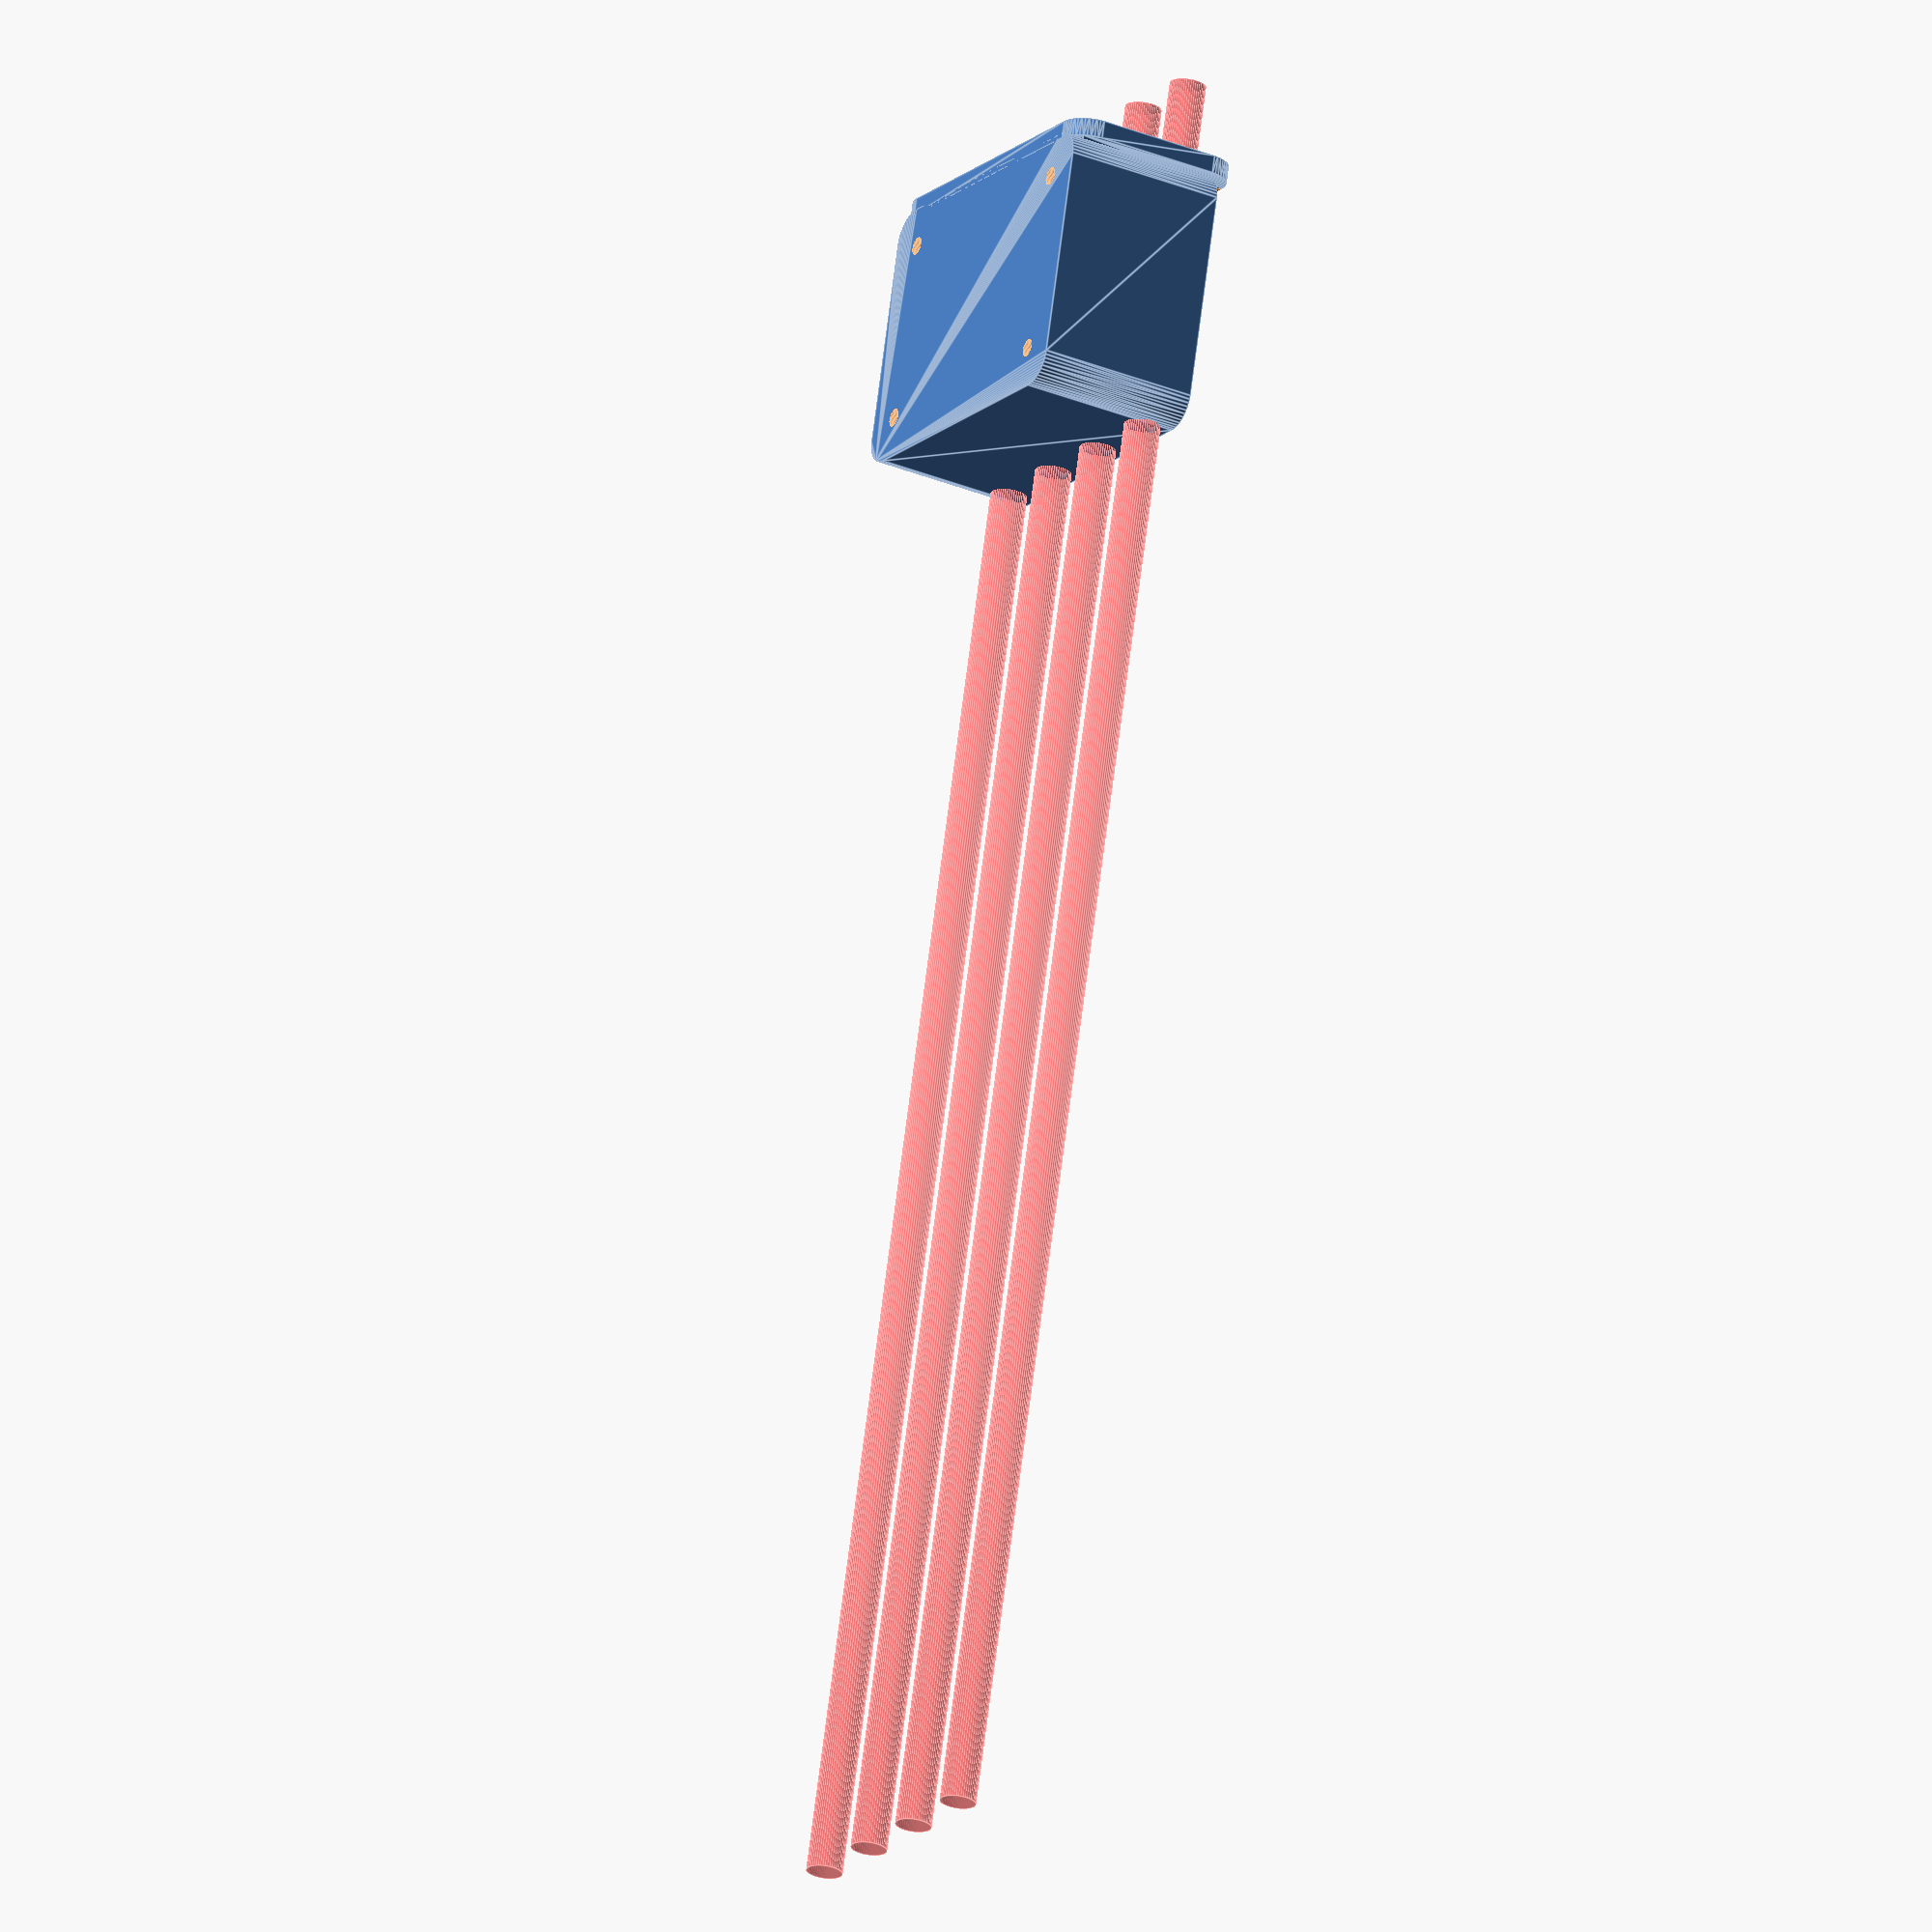
<openscad>
$fn = 50;


difference() {
	union() {
		translate(v = [0, 0, 0]) {
			rotate(a = [0, 0, 0]) {
				hull() {
					translate(v = [-17.0000000000, 24.5000000000, 0]) {
						rotate(a = [0, 0, 0]) {
							translate(v = [0, 0, 0]) {
								rotate(a = [0, 0, 0]) {
									cylinder(h = 27, r = 5);
								}
							}
						}
					}
					translate(v = [17.0000000000, 24.5000000000, 0]) {
						rotate(a = [0, 0, 0]) {
							translate(v = [0, 0, 0]) {
								rotate(a = [0, 0, 0]) {
									cylinder(h = 27, r = 5);
								}
							}
						}
					}
					translate(v = [-17.0000000000, -24.5000000000, 0]) {
						rotate(a = [0, 0, 0]) {
							translate(v = [0, 0, 0]) {
								rotate(a = [0, 0, 0]) {
									cylinder(h = 27, r = 5);
								}
							}
						}
					}
					translate(v = [17.0000000000, -24.5000000000, 0]) {
						rotate(a = [0, 0, 0]) {
							translate(v = [0, 0, 0]) {
								rotate(a = [0, 0, 0]) {
									cylinder(h = 27, r = 5);
								}
							}
						}
					}
				}
			}
		}
		translate(v = [-21.0000000000, 0, 15]) {
			rotate(a = [0, 90, 0]) {
				hull() {
					translate(v = [-10.0000000000, 25.0000000000, 0]) {
						rotate(a = [0, 90, 0]) {
							translate(v = [0, 0, 0]) {
								rotate(a = [0, 90, 0]) {
									cylinder(h = 3, r = 5);
								}
							}
						}
					}
					translate(v = [10.0000000000, 25.0000000000, 0]) {
						rotate(a = [0, 90, 0]) {
							translate(v = [0, 0, 0]) {
								rotate(a = [0, 90, 0]) {
									cylinder(h = 3, r = 5);
								}
							}
						}
					}
					translate(v = [-10.0000000000, -25.0000000000, 0]) {
						rotate(a = [0, 90, 0]) {
							translate(v = [0, 0, 0]) {
								rotate(a = [0, 90, 0]) {
									cylinder(h = 3, r = 5);
								}
							}
						}
					}
					translate(v = [10.0000000000, -25.0000000000, 0]) {
						rotate(a = [0, 90, 0]) {
							translate(v = [0, 0, 0]) {
								rotate(a = [0, 90, 0]) {
									cylinder(h = 3, r = 5);
								}
							}
						}
					}
				}
			}
		}
	}
	union() {
		translate(v = [0, 0, 3]) {
			rotate(a = [0, 0, 0]) {
				hull() {
					union() {
						translate(v = [-17.0000000000, 24.5000000000, 4]) {
							rotate(a = [0, 0, 0]) {
								translate(v = [0, 0, 0]) {
									rotate(a = [0, 0, 0]) {
										cylinder(h = 39, r = 4);
									}
								}
							}
						}
						translate(v = [-17.0000000000, 24.5000000000, 4]) {
							rotate(a = [0, 0, 0]) {
								sphere(r = 4);
							}
						}
						translate(v = [-17.0000000000, 24.5000000000, 43]) {
							rotate(a = [0, 0, 0]) {
								sphere(r = 4);
							}
						}
					}
					union() {
						translate(v = [17.0000000000, 24.5000000000, 4]) {
							rotate(a = [0, 0, 0]) {
								translate(v = [0, 0, 0]) {
									rotate(a = [0, 0, 0]) {
										cylinder(h = 39, r = 4);
									}
								}
							}
						}
						translate(v = [17.0000000000, 24.5000000000, 4]) {
							rotate(a = [0, 0, 0]) {
								sphere(r = 4);
							}
						}
						translate(v = [17.0000000000, 24.5000000000, 43]) {
							rotate(a = [0, 0, 0]) {
								sphere(r = 4);
							}
						}
					}
					union() {
						translate(v = [-17.0000000000, -24.5000000000, 4]) {
							rotate(a = [0, 0, 0]) {
								translate(v = [0, 0, 0]) {
									rotate(a = [0, 0, 0]) {
										cylinder(h = 39, r = 4);
									}
								}
							}
						}
						translate(v = [-17.0000000000, -24.5000000000, 4]) {
							rotate(a = [0, 0, 0]) {
								sphere(r = 4);
							}
						}
						translate(v = [-17.0000000000, -24.5000000000, 43]) {
							rotate(a = [0, 0, 0]) {
								sphere(r = 4);
							}
						}
					}
					union() {
						translate(v = [17.0000000000, -24.5000000000, 4]) {
							rotate(a = [0, 0, 0]) {
								translate(v = [0, 0, 0]) {
									rotate(a = [0, 0, 0]) {
										cylinder(h = 39, r = 4);
									}
								}
							}
						}
						translate(v = [17.0000000000, -24.5000000000, 4]) {
							rotate(a = [0, 0, 0]) {
								sphere(r = 4);
							}
						}
						translate(v = [17.0000000000, -24.5000000000, 43]) {
							rotate(a = [0, 0, 0]) {
								sphere(r = 4);
							}
						}
					}
				}
			}
		}
		translate(v = [-15.0000000000, -22.5000000000, 1.3000000000]) {
			rotate(a = [0, 0, 0]) {
				cylinder(h = 1.7000000000, r1 = 1.5000000000, r2 = 2.9000000000);
			}
		}
		translate(v = [-15.0000000000, -22.5000000000, -3]) {
			rotate(a = [0, 0, 0]) {
				cylinder(h = 6, r = 1.5000000000);
			}
		}
		translate(v = [15.0000000000, -22.5000000000, 1.3000000000]) {
			rotate(a = [0, 0, 0]) {
				cylinder(h = 1.7000000000, r1 = 1.5000000000, r2 = 2.9000000000);
			}
		}
		translate(v = [15.0000000000, -22.5000000000, -3]) {
			rotate(a = [0, 0, 0]) {
				cylinder(h = 6, r = 1.5000000000);
			}
		}
		translate(v = [-15.0000000000, 22.5000000000, 1.3000000000]) {
			rotate(a = [0, 0, 0]) {
				cylinder(h = 1.7000000000, r1 = 1.5000000000, r2 = 2.9000000000);
			}
		}
		translate(v = [-15.0000000000, 22.5000000000, -3]) {
			rotate(a = [0, 0, 0]) {
				cylinder(h = 6, r = 1.5000000000);
			}
		}
		translate(v = [15.0000000000, 22.5000000000, 1.3000000000]) {
			rotate(a = [0, 0, 0]) {
				cylinder(h = 1.7000000000, r1 = 1.5000000000, r2 = 2.9000000000);
			}
		}
		translate(v = [15.0000000000, 22.5000000000, -3]) {
			rotate(a = [0, 0, 0]) {
				cylinder(h = 6, r = 1.5000000000);
			}
		}
		#translate(v = [-37.5000000000, -22.5000000000, 22.5000000000]) {
			rotate(a = [0, 90, 0]) {
				cylinder(h = 300, r = 3.0000000000);
			}
		}
		#translate(v = [-37.5000000000, -7.5000000000, 22.5000000000]) {
			rotate(a = [0, 90, 0]) {
				cylinder(h = 300, r = 3.0000000000);
			}
		}
		#translate(v = [-37.5000000000, 7.5000000000, 22.5000000000]) {
			rotate(a = [0, 90, 0]) {
				cylinder(h = 300, r = 3.0000000000);
			}
		}
		#translate(v = [-37.5000000000, 22.5000000000, 22.5000000000]) {
			rotate(a = [0, 90, 0]) {
				cylinder(h = 300, r = 3.0000000000);
			}
		}
	}
}
</openscad>
<views>
elev=33.3 azim=75.5 roll=240.2 proj=o view=edges
</views>
